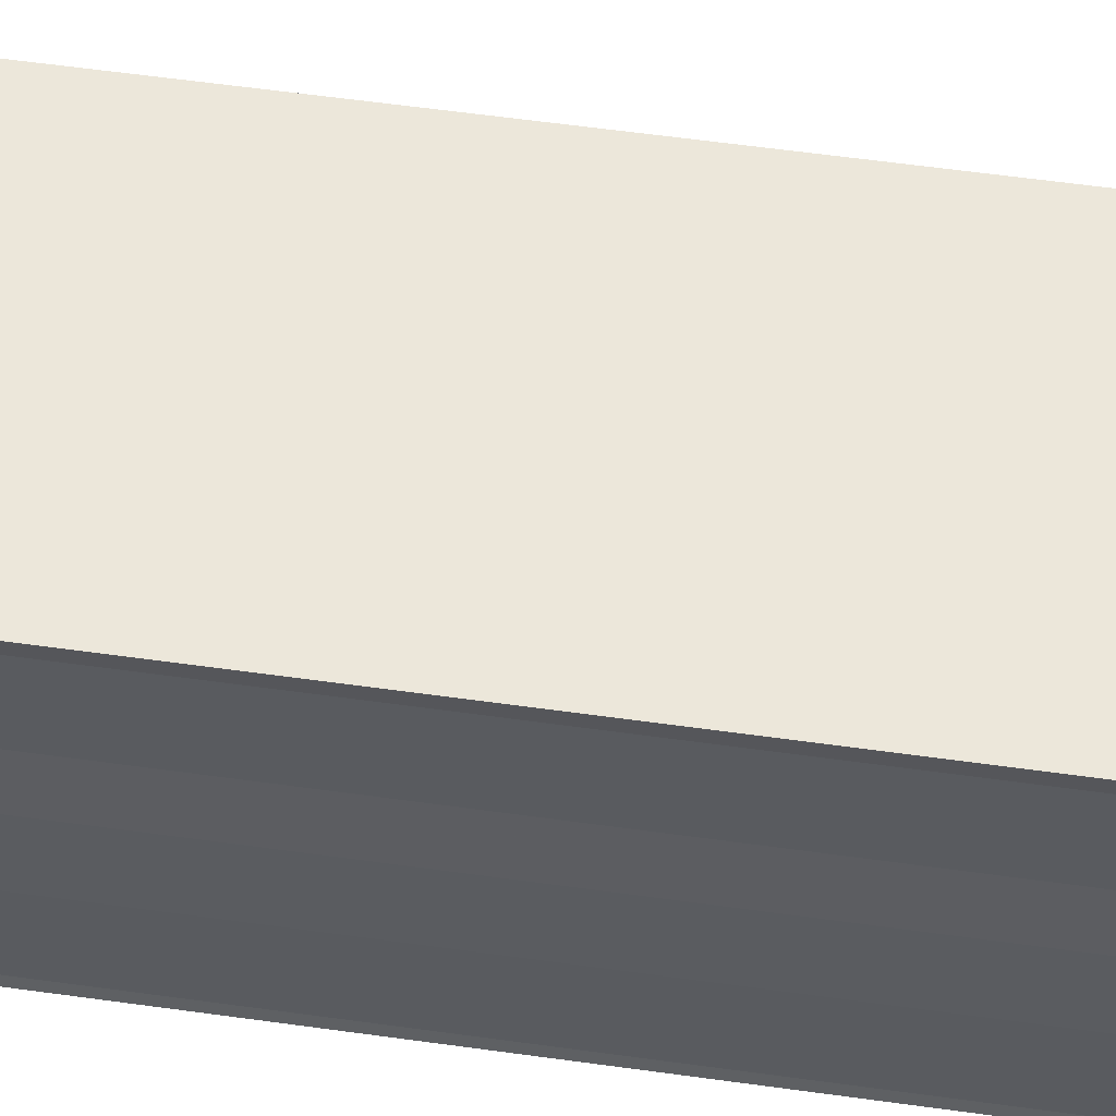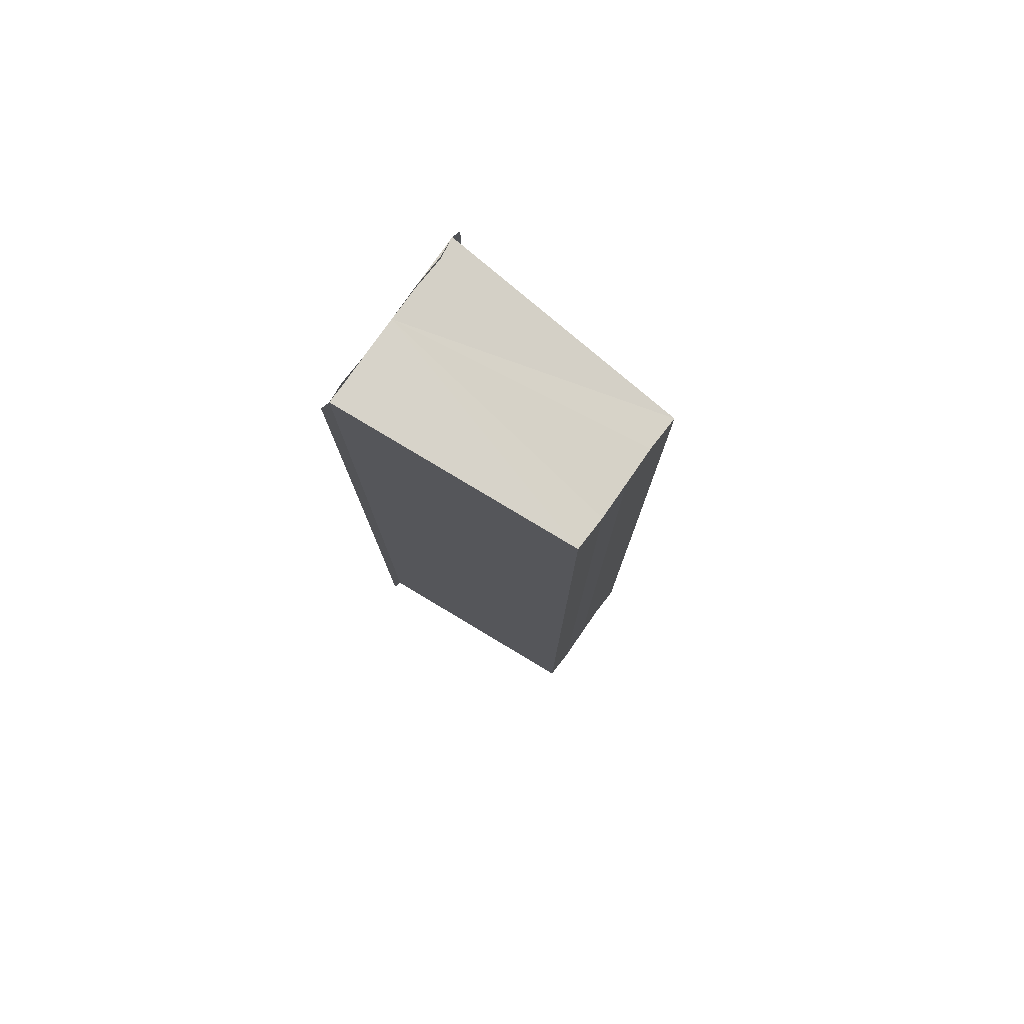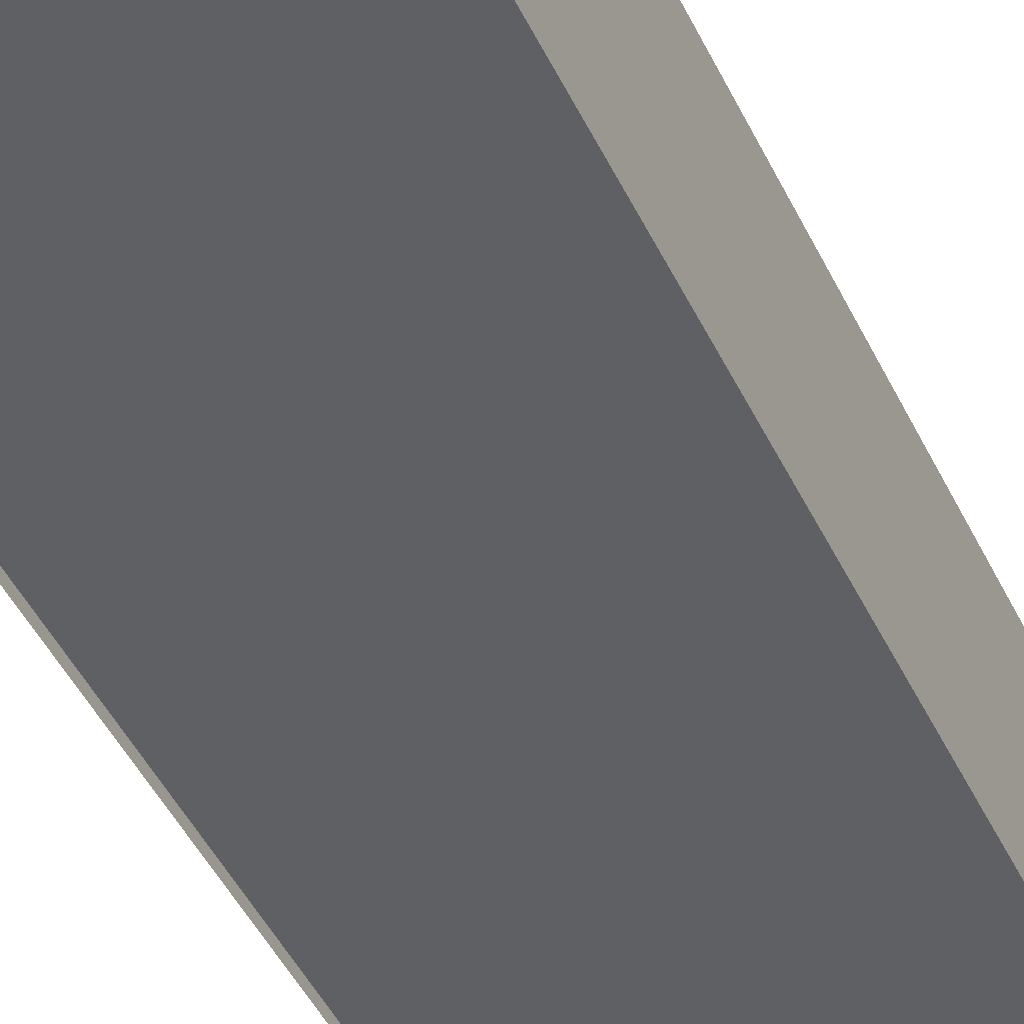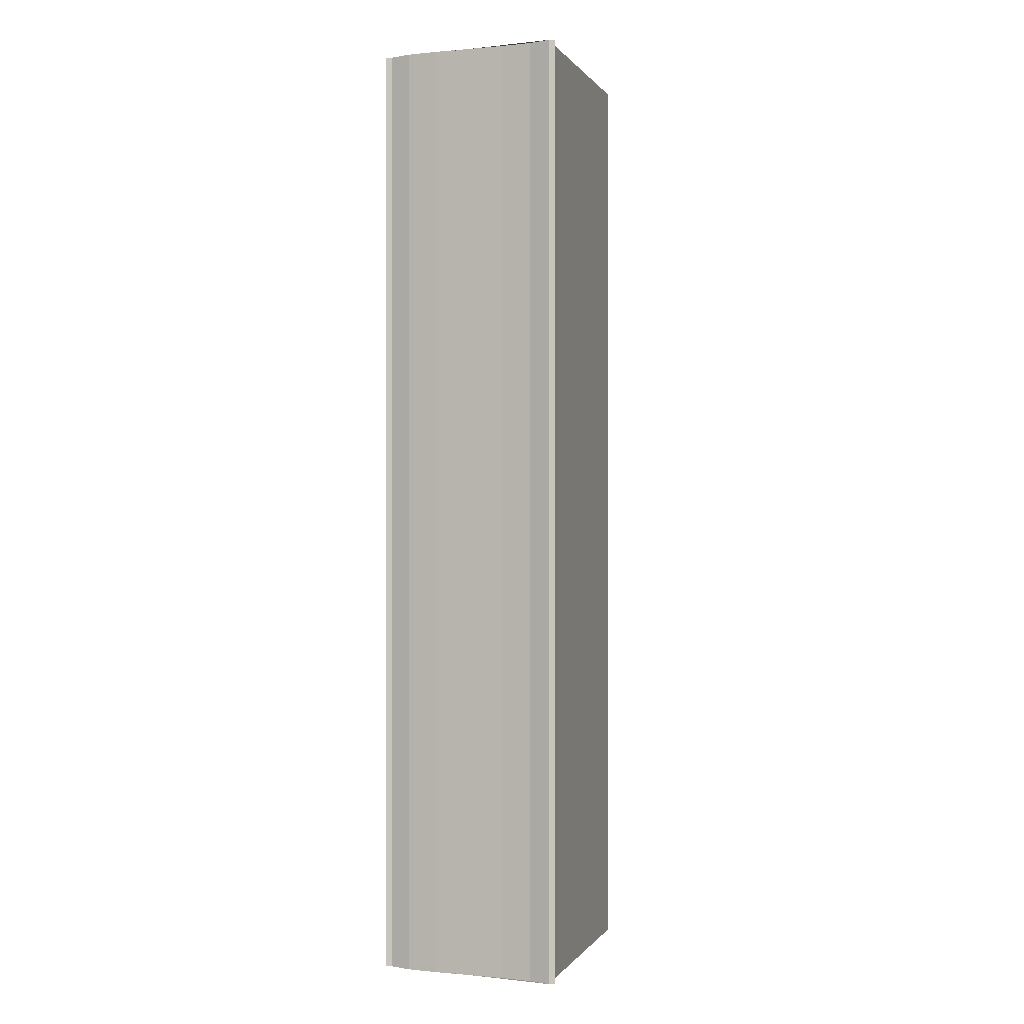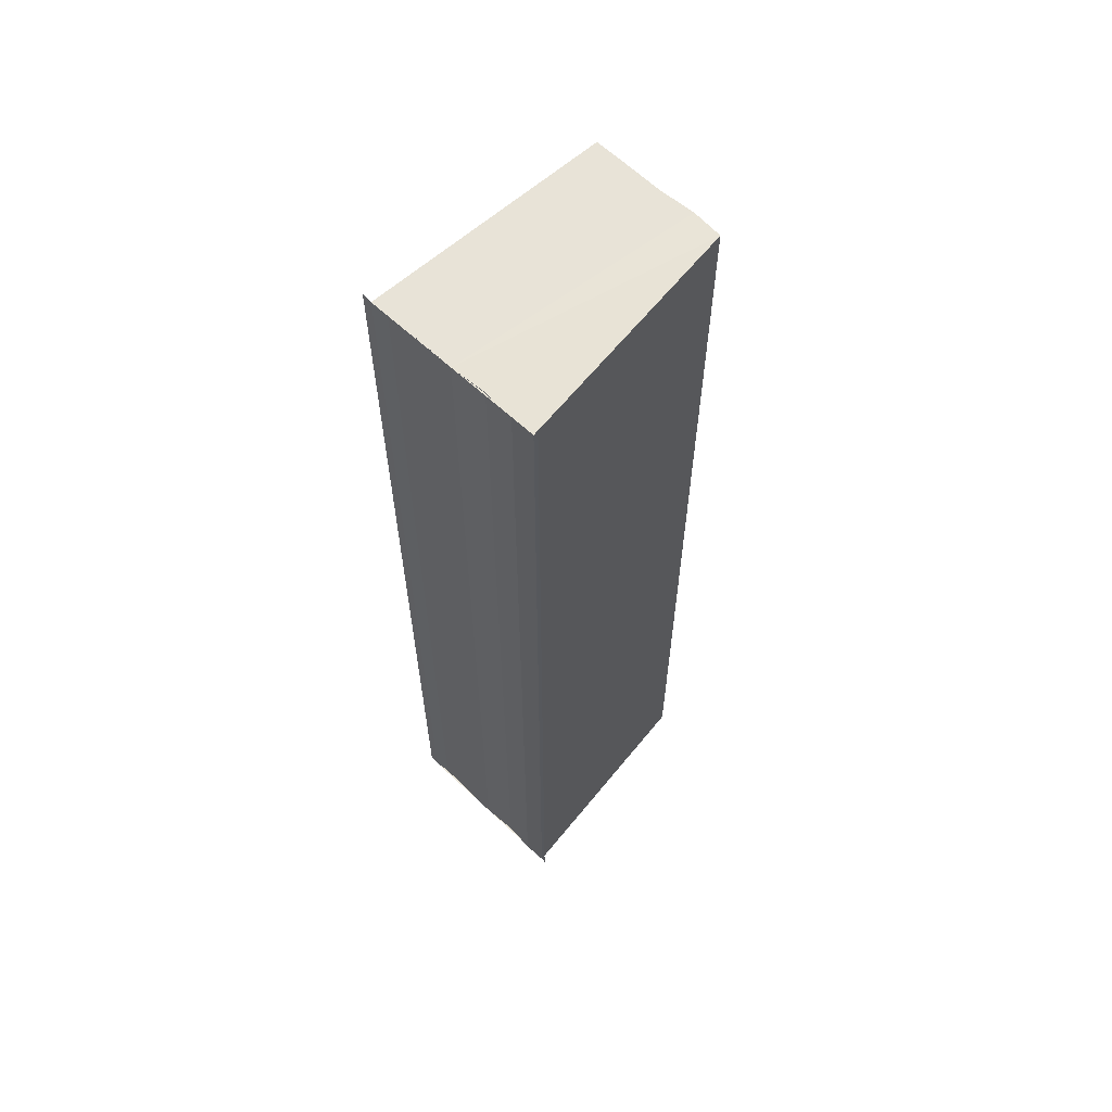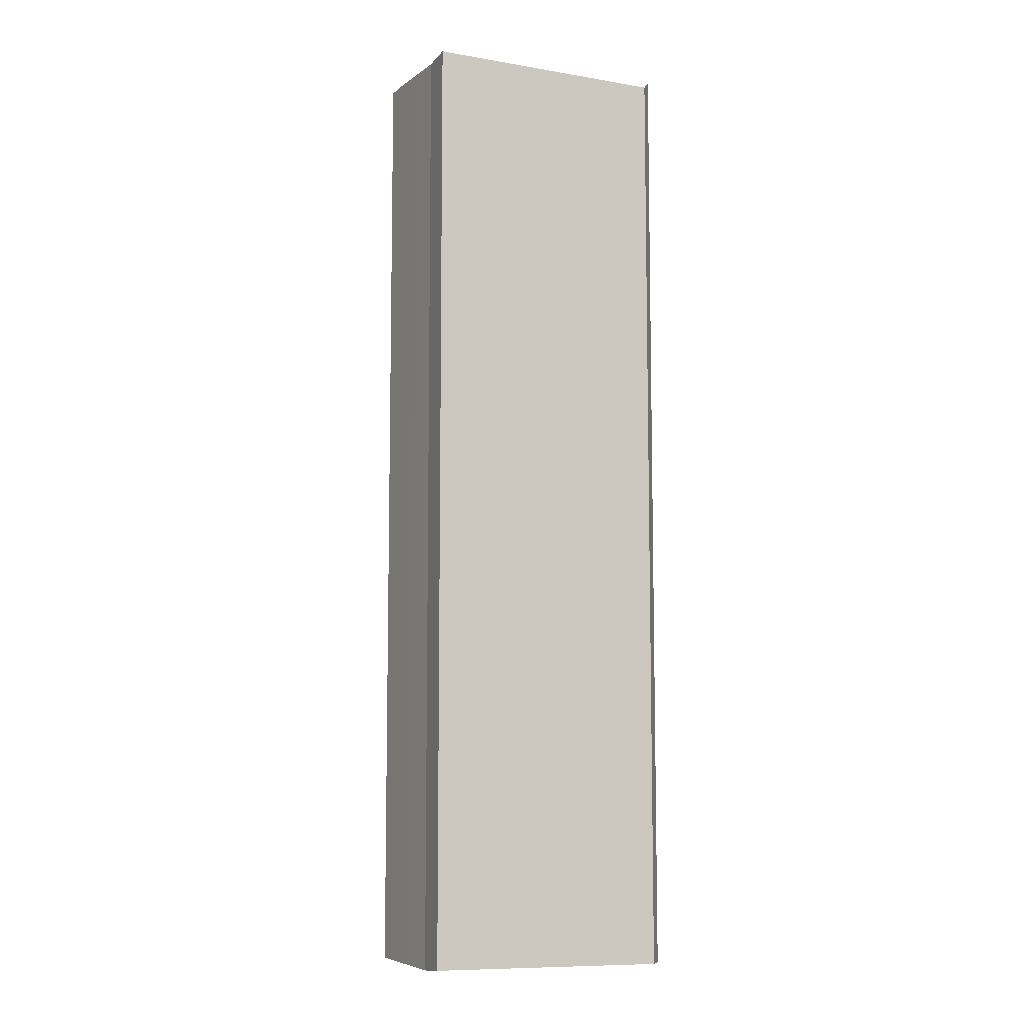
<metadata>
{"format":"obj","ext":"obj","renderer":"f3d","projection":"perspective","resolution":1024,"background":"white","views":[{"elev":54.4,"azim":-81.5,"up":"+Z"},{"elev":78.8,"azim":35.7,"up":"+Y"},{"elev":-41.8,"azim":22.9,"up":"+Z"},{"elev":0.1,"azim":-68.0,"up":"+Y"},{"elev":61.8,"azim":-46.2,"up":"+Y"},{"elev":-8.1,"azim":152.8,"up":"+Y"}]}
</metadata>
<code>
o 10354
v 2243 1876 9.555
v 2243 1876 9.553
v 2243 1876 9.555
v 2243 1876 9.552
v 2243 1876 9.553
v 2243 1876 9.557
v 2243 1876 9.557
v 2243 1876 9.558
v 2243 1876 9.558
v 2243 1876 9.557
v 2243 1876 9.557
v 2243 1876 9.555
v 2243 1876 9.555
v 2243 1876 9.553
v 2243 1876 9.553
v 2243 1876 9.552
v 2243 1876 9.552
v 2243 1876 9.555
v 2243 1876 9.553
v 2243 1876 9.555
v 2243 1876 9.557
v 2243 1876 9.551
v 2243 1876 9.558
v 2243 1876 9.559
v 2243 1876 9.559
v 2243 1876 9.559
v 2243 1876 9.559
v 2243 1876 9.559
v 2243 1876 9.559
v 2243 1876 9.558
v 2243 1876 9.559
v 2243 1876 9.559
v 2243 1876 9.559
v 2243 1876 9.559
v 2243 1876 9.558
v 2243 1876 9.558
v 2243 1876 9.559
v 2243 1876 9.558
v 2243 1876 9.559
v 2243 1876 9.557
v 2243 1876 9.557
v 2243 1876 9.555
v 2243 1876 9.558
v 2243 1876 9.557
v 2243 1876 9.555
v 2243 1876 9.553
v 2243 1876 9.552
v 2243 1876 9.551
v 2243 1876 9.553
v 2243 1876 9.553
v 2243 1876 9.552
v 2243 1876 9.552
v 2243 1876 9.551
v 2243 1876 9.551
v 2243 1876 9.551
v 2243 1876 9.551
v 2243 1876 9.551
v 2243 1876 9.551
v 2243 1876 9.551
v 2243 1876 9.552
v 2243 1876 9.551
v 2243 1876 9.552
v 2243 1876 9.551
v 2243 1876 9.551
v 2243 1876 9.551
f 1 2 3
f 2 4 5
f 6 1 7
f 8 6 9
f 9 10 11
f 11 12 13
f 13 14 15
f 15 16 17
f 18 16 19
f 18 19 20
f 18 20 21
f 18 22 16
f 18 21 23
f 18 23 24
f 25 24 26
f 27 28 25
f 29 23 30
f 29 31 32
f 33 34 29
f 33 35 29
f 36 24 37
f 38 39 36
f 40 38 36
f 41 38 40
f 42 41 40
f 42 37 43
f 42 43 44
f 42 44 45
f 42 45 46
f 42 46 47
f 42 47 48
f 18 41 42
f 49 18 42
f 50 18 49
f 51 50 49
f 52 50 51
f 53 52 51
f 54 52 55
f 56 57 55
f 55 58 59
f 60 61 62
f 63 61 64
f 62 22 65
f 64 22 65

</code>
